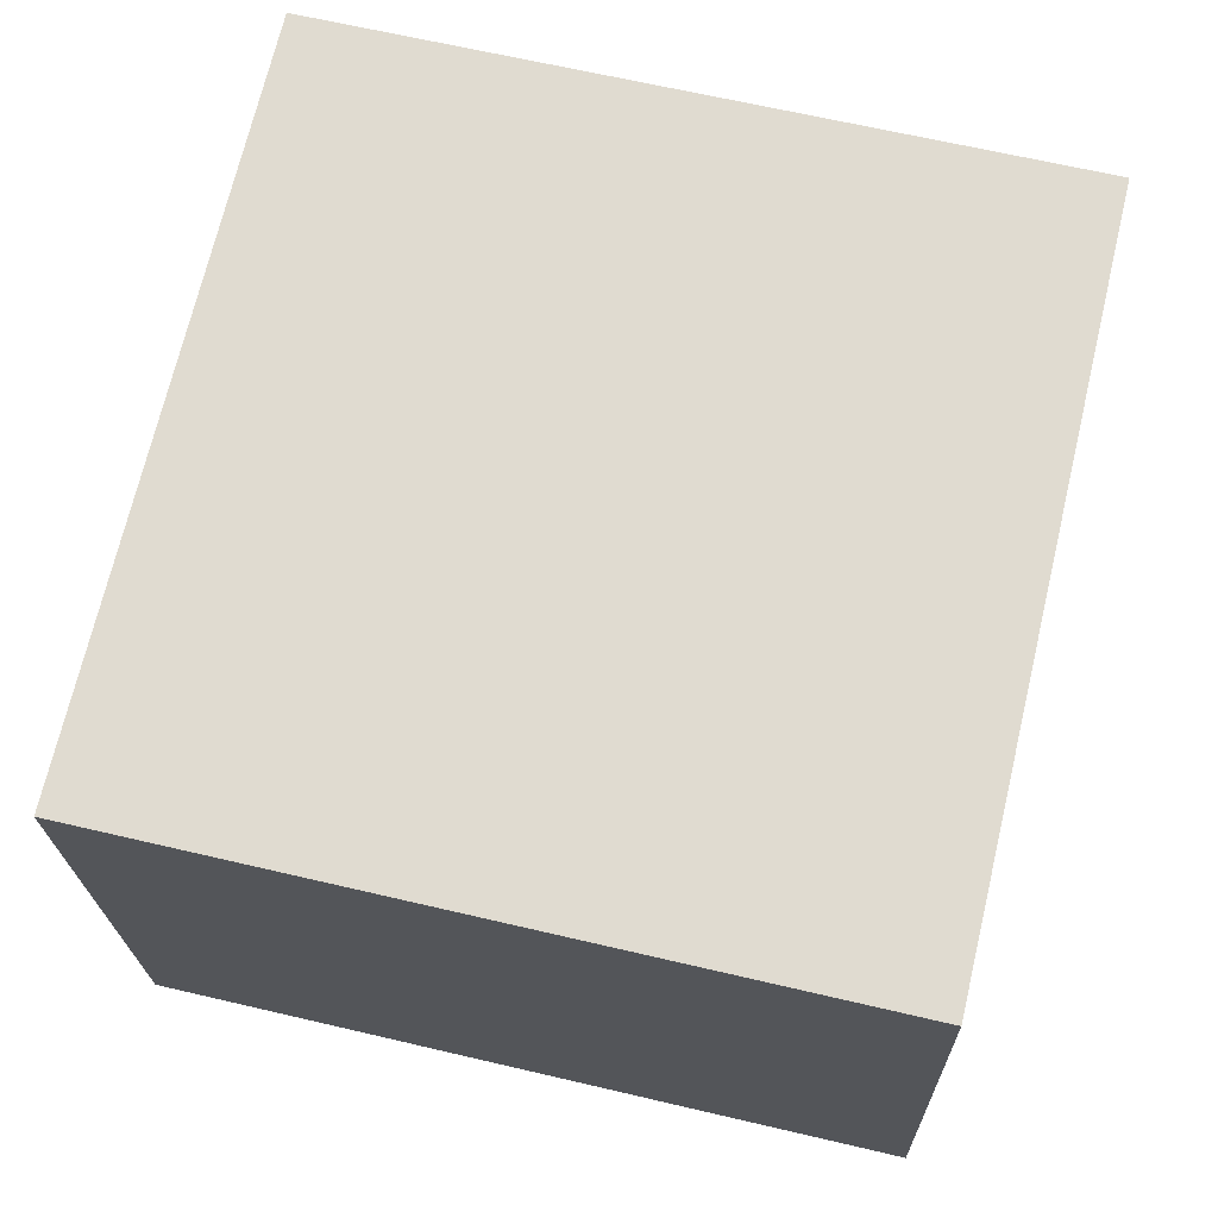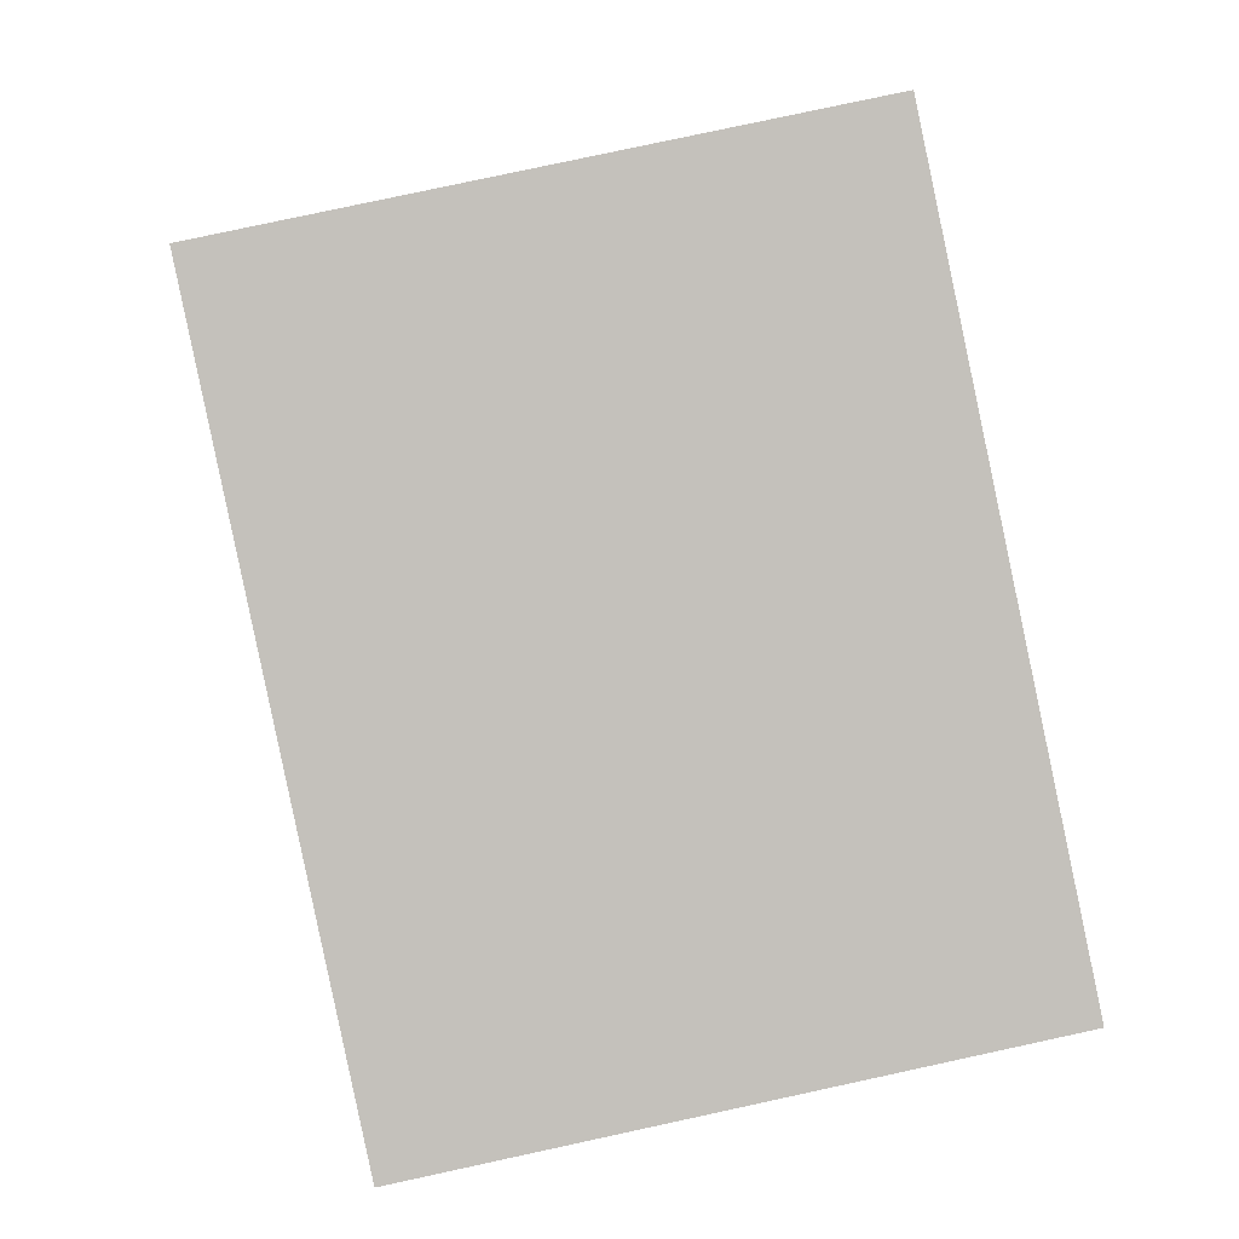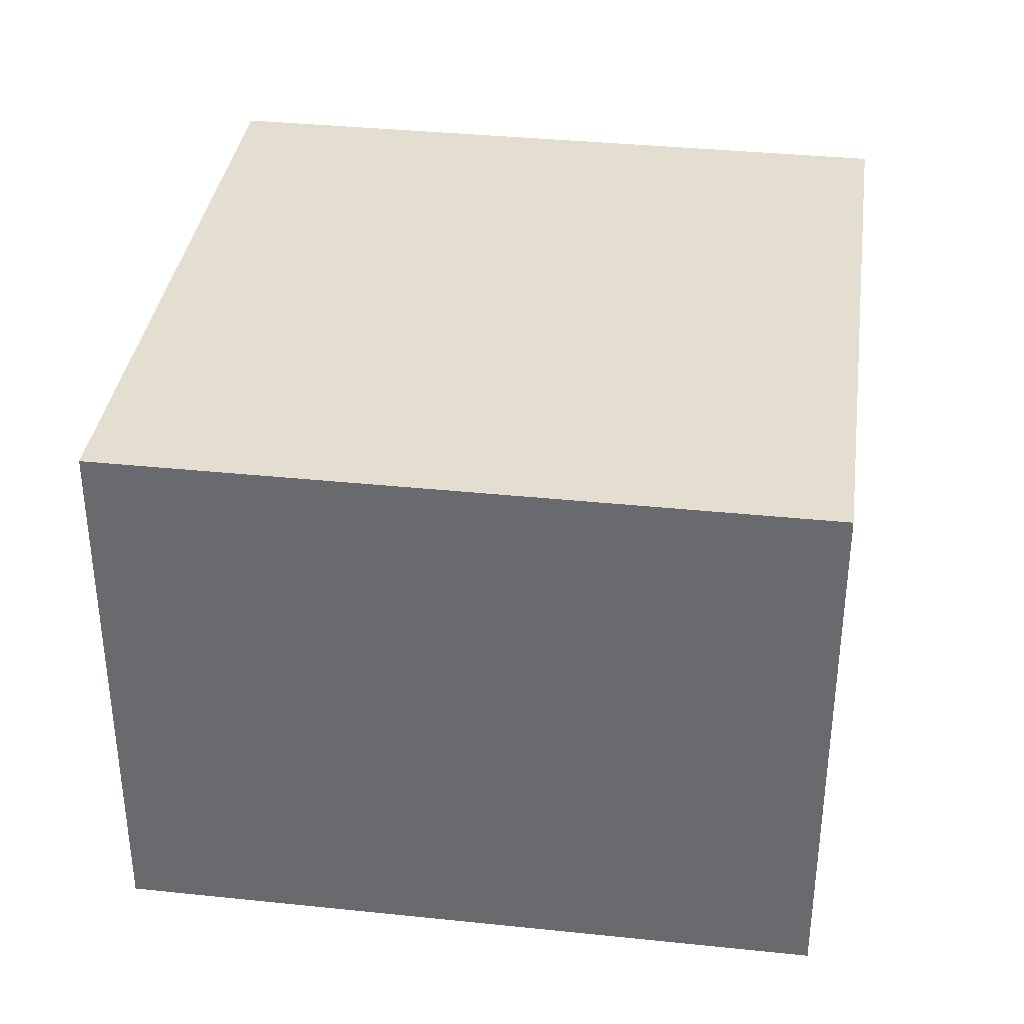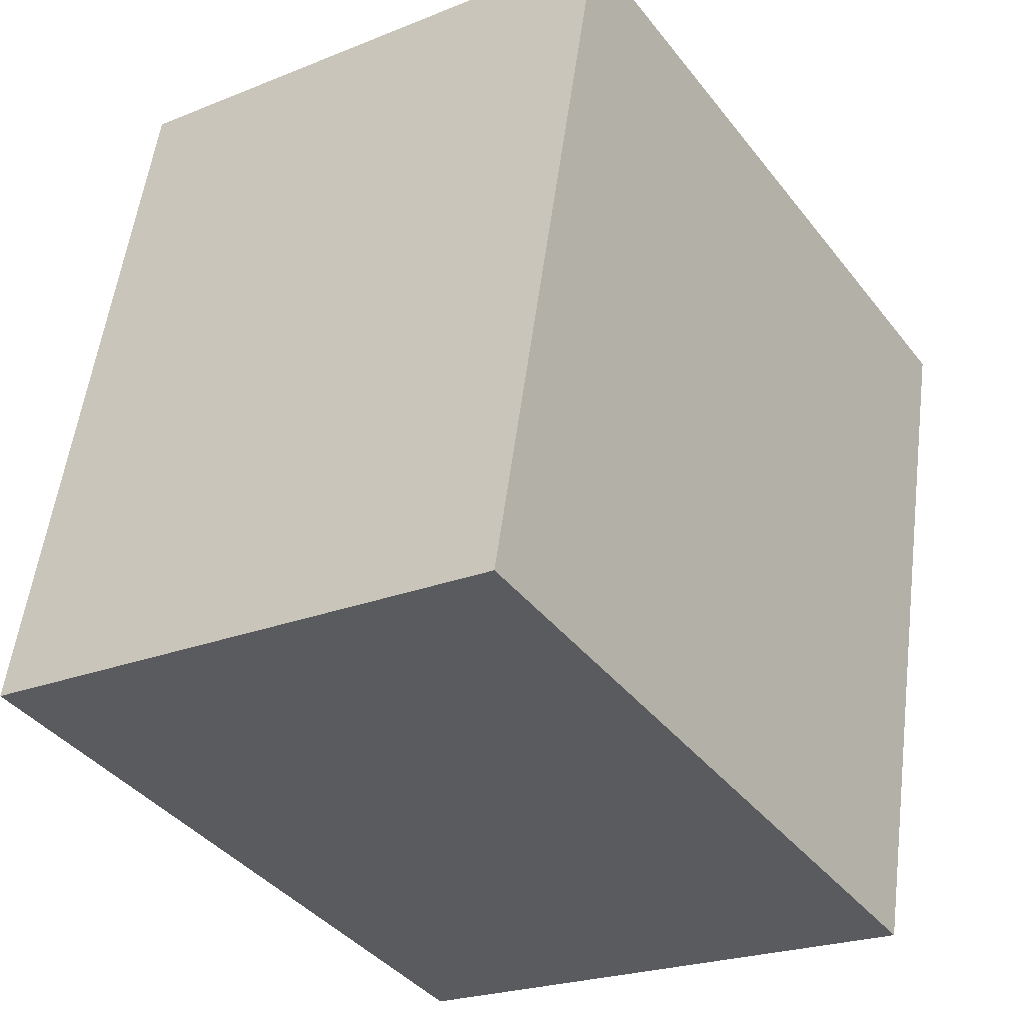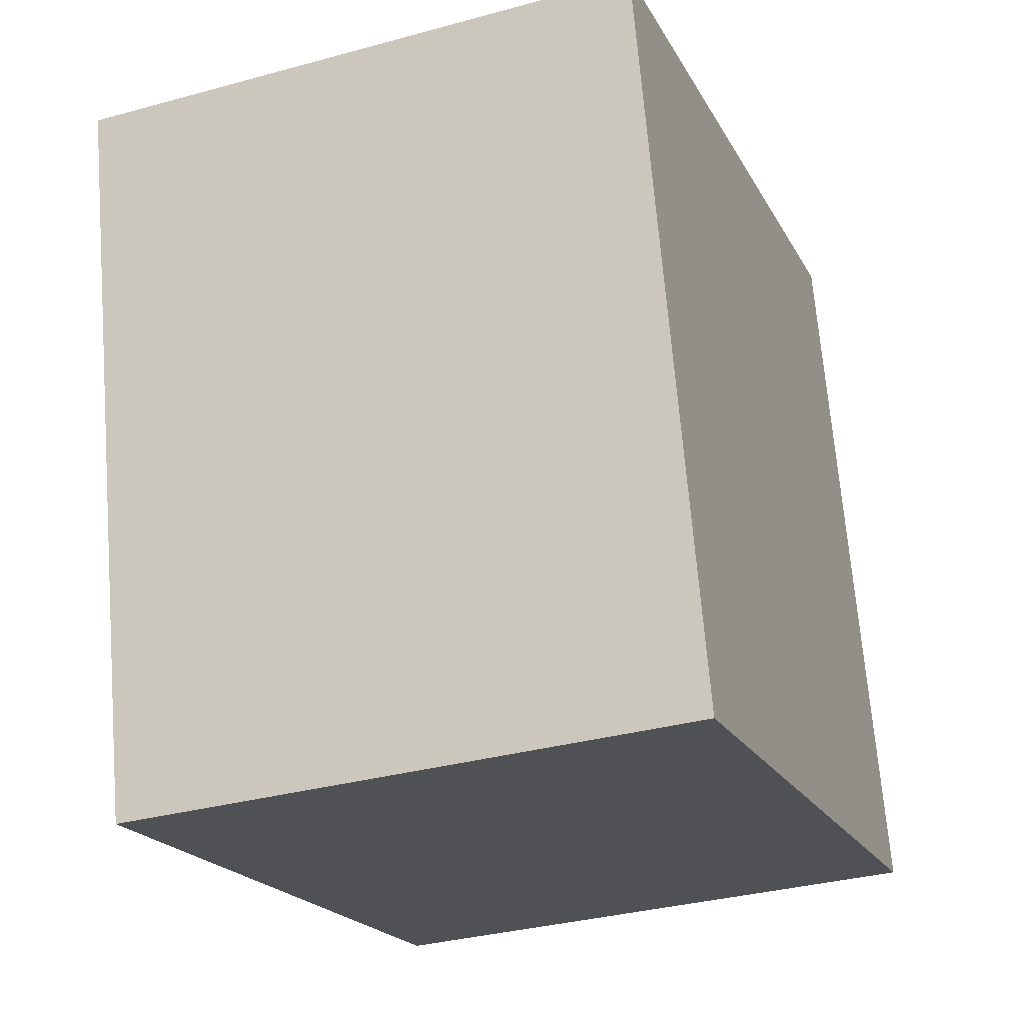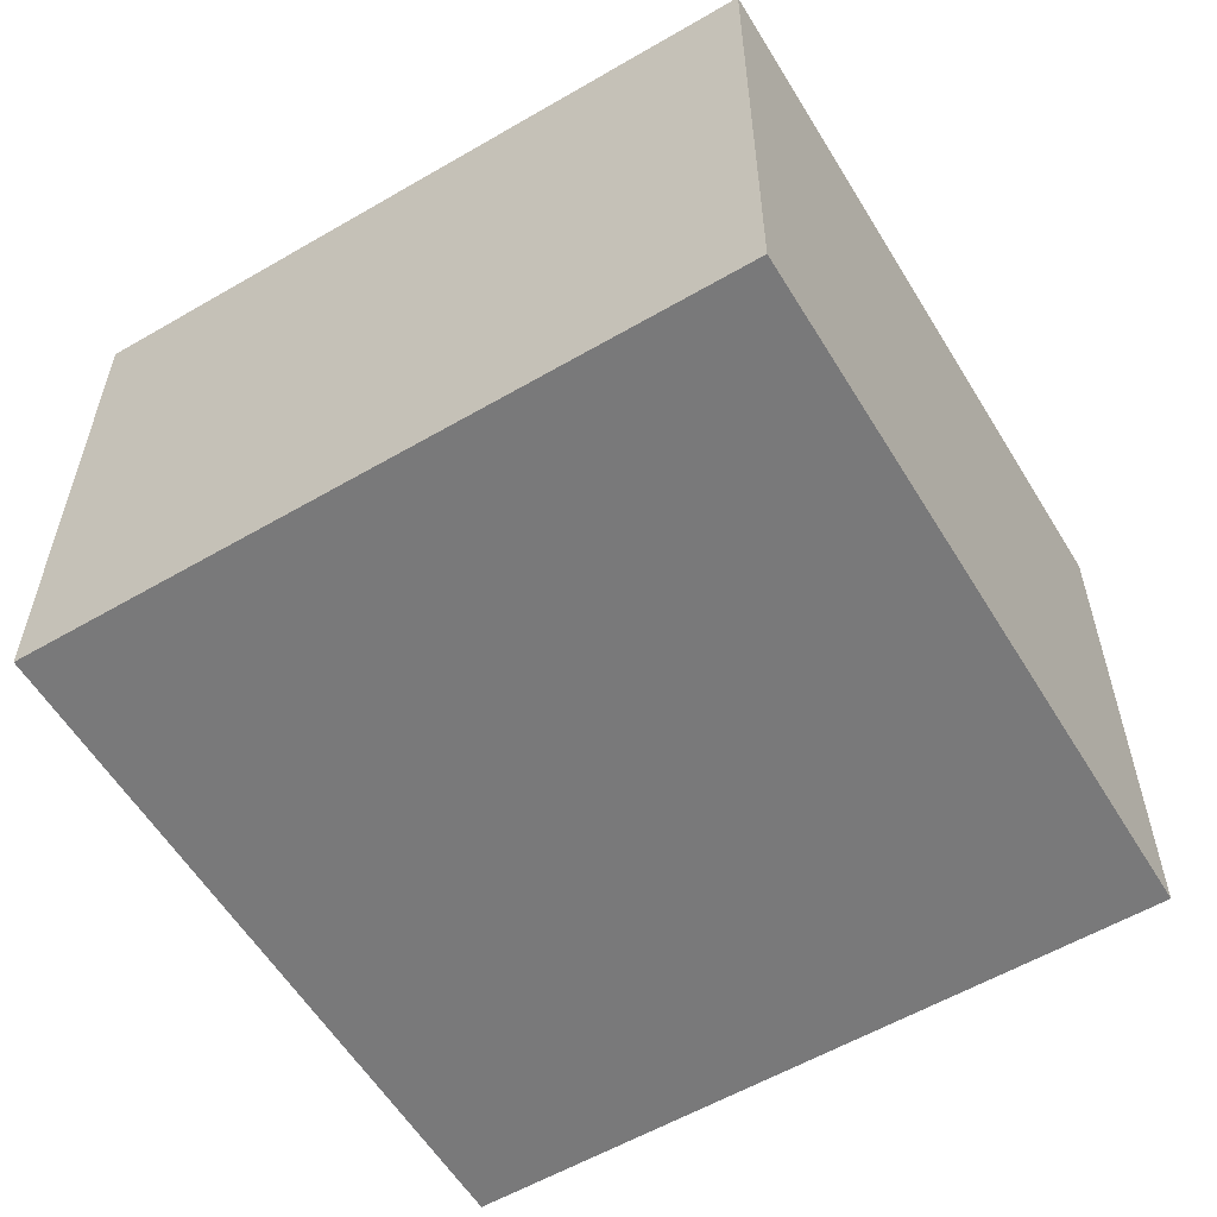
<metadata>
{"format":"obj","ext":"obj","renderer":"f3d","projection":"perspective","resolution":1024,"background":"white","views":[{"elev":-20.3,"azim":1.2,"up":"+Z"},{"elev":79.5,"azim":77.8,"up":"+Z"},{"elev":35.9,"azim":111.1,"up":"+Y"},{"elev":-22.9,"azim":-55.4,"up":"+Z"},{"elev":-33.3,"azim":110.7,"up":"+Z"},{"elev":-57.8,"azim":44.4,"up":"+Y"}]}
</metadata>
<code>
v  0 1.989 1.218e-16
v  3.062 1.989 1.907
v  2.473 1.989 -0.585
v  0.589 1.989 2.491
v  3.062 -1.168e-16 1.907
v  2.473 3.582e-17 -0.585
v  0 0 0
v  0.589 -1.525e-16 2.491
g defaultobject
f 1 2 3
f 2 1 4
f 5 3 2
f 3 5 6
f 6 1 3
f 1 6 7
f 7 4 1
f 4 7 8
f 8 2 4
f 2 8 5
f 8 6 5
f 6 8 7

</code>
